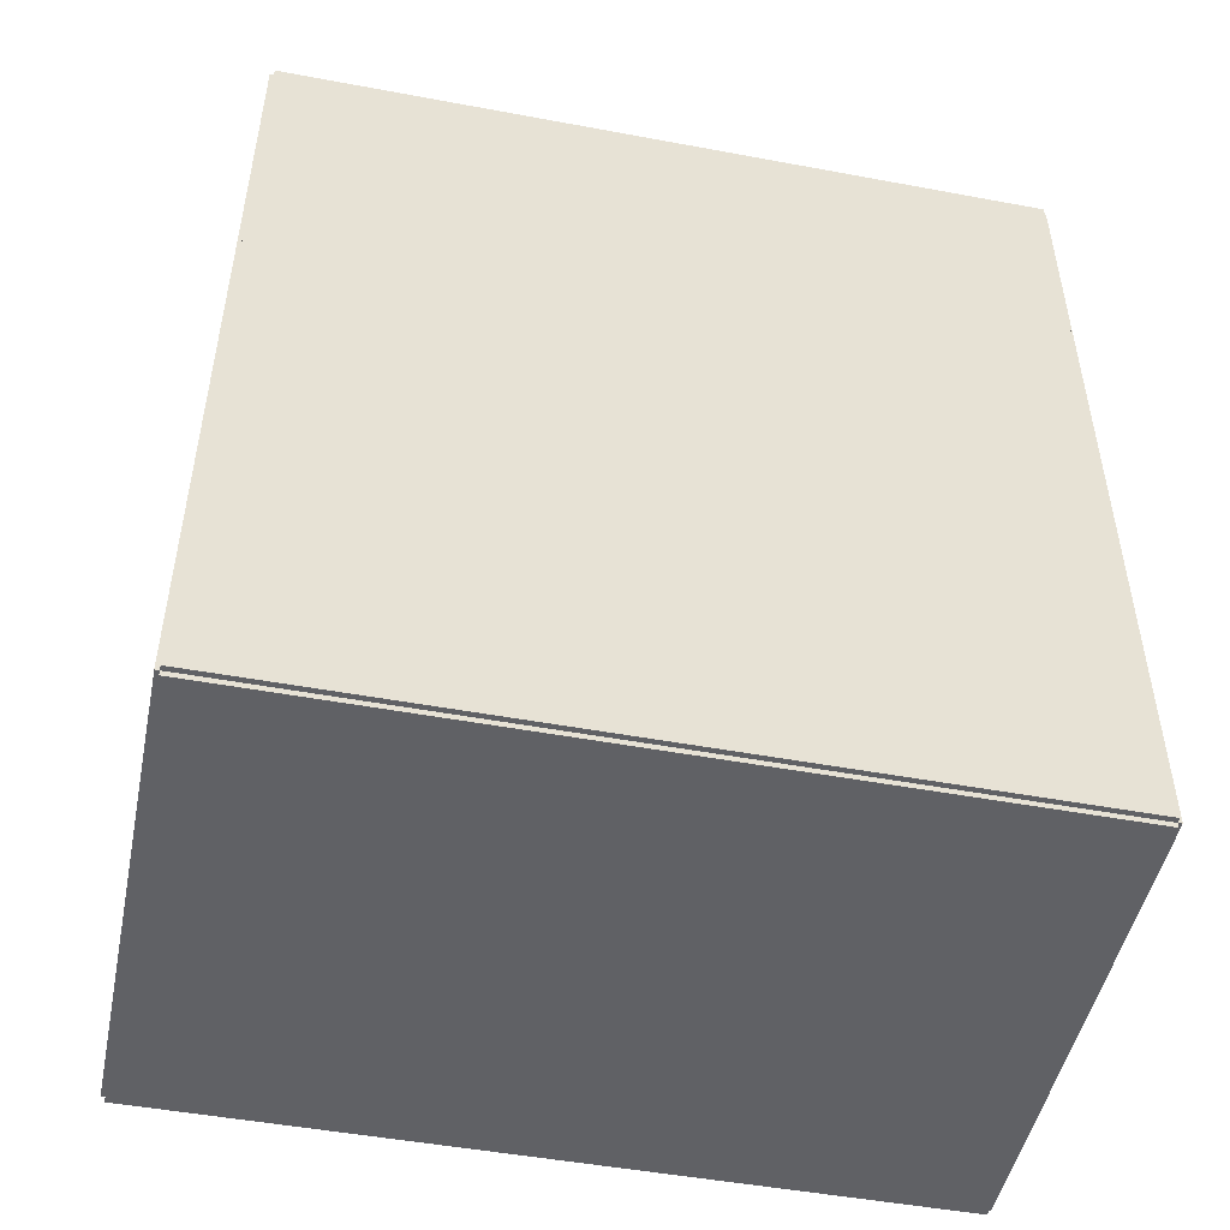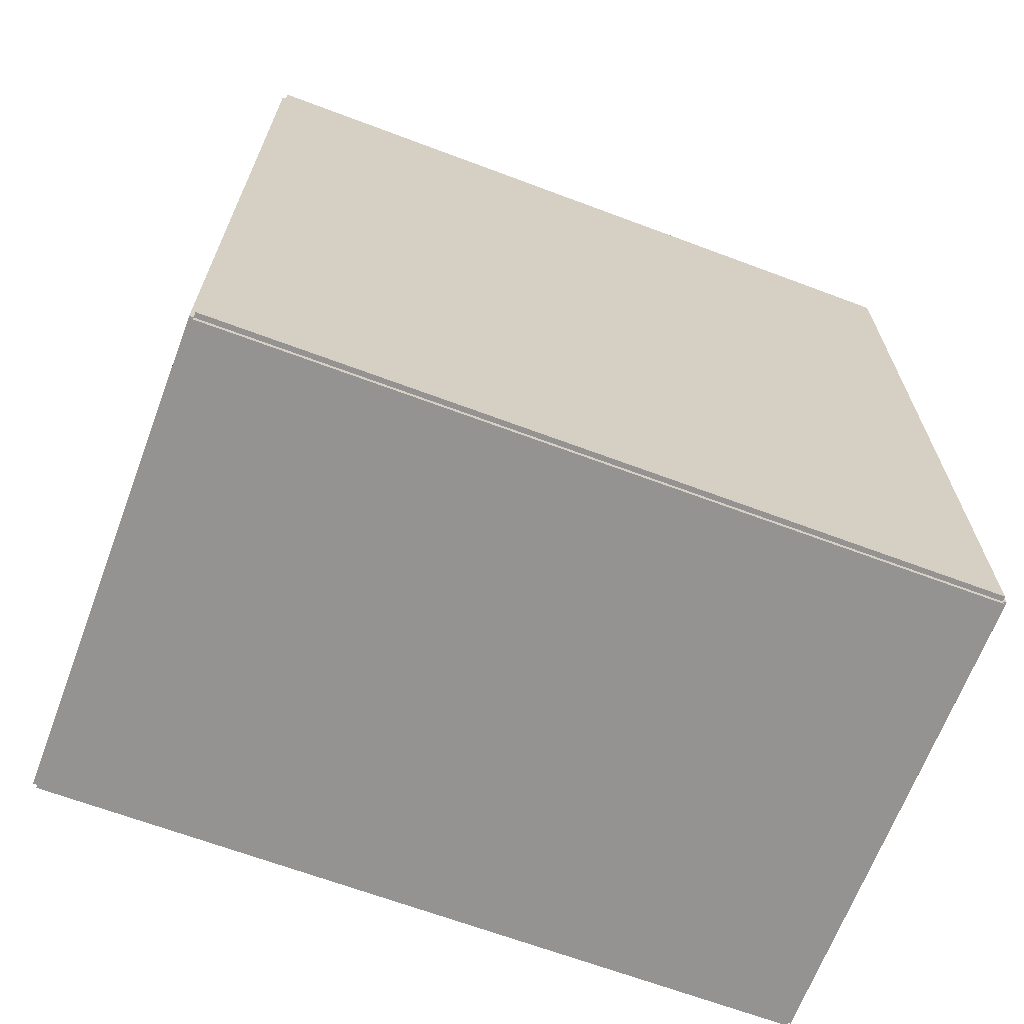
<metadata>
{"format":"obj","ext":"obj","renderer":"f3d","projection":"perspective","resolution":1024,"background":"white","views":[{"elev":-48.9,"azim":-101.7,"up":"+Z"},{"elev":-66.8,"azim":-110.6,"up":"+Z"}]}
</metadata>
<code>
v -0.1091 -0.17 -0.002297
v -0.1091 -0.17 0.002297
v -0.1091 0.17 -0.002297
v -0.1091 0.17 0.002297
v 0.1091 -0.17 -0.002297
v 0.1091 -0.17 0.002297
v 0.1091 0.17 -0.002297
v 0.1091 0.17 0.002297
v -0.1068 -0.17 0
v -0.1114 -0.17 0
v -0.1068 0.17 0
v -0.1114 0.17 0
v -0.1068 -0.17 0.375
v -0.1114 -0.17 0.375
v -0.1068 0.17 0.375
v -0.1114 0.17 0.375
v -0.1091 -0.17 0.1852
v -0.1091 -0.17 0.1898
v -0.1091 0.17 0.1852
v -0.1091 0.17 0.1898
v 0.1091 -0.17 0.1852
v 0.1091 -0.17 0.1898
v 0.1091 0.17 0.1852
v 0.1091 0.17 0.1898
v -0.1091 0.1681 0.375
v -0.1091 0.1718 0.375
v -0.1091 0.1681 0
v -0.1091 0.1718 0
v 0.1091 0.1681 0.375
v 0.1091 0.1718 0.375
v 0.1091 0.1681 0
v 0.1091 0.1718 0
v -0.1091 -0.1681 0
v -0.1091 -0.1718 0
v -0.1091 -0.1681 0.375
v -0.1091 -0.1718 0.375
v 0.1091 -0.1681 0
v 0.1091 -0.1718 0
v 0.1091 -0.1681 0.375
v 0.1091 -0.1718 0.375
v -0.1091 -0.17 0.3727
v -0.1091 -0.17 0.3773
v -0.1091 0.17 0.3727
v -0.1091 0.17 0.3773
v 0.1091 -0.17 0.3727
v 0.1091 -0.17 0.3773
v 0.1091 0.17 0.3727
v 0.1091 0.17 0.3773
v -0.00868 0.1182 0.004594
v 0.02298 0.1182 0.004594
v 0.02298 0.1182 0.1012
v -0.00868 0.1182 0.1012
v 0.02237 0.1244 0.004594
v 0.02237 0.1244 0.1012
v 0.02057 0.1303 0.004594
v 0.02057 0.1303 0.1012
v 0.01764 0.1358 0.004594
v 0.01764 0.1358 0.1012
v 0.01371 0.1406 0.004594
v 0.01371 0.1406 0.1012
v 0.008909 0.1445 0.004594
v 0.008909 0.1445 0.1012
v 0.003435 0.1475 0.004594
v 0.003435 0.1475 0.1012
v -0.002504 0.1493 0.004594
v -0.002504 0.1493 0.1012
v -0.00868 0.1499 0.004594
v -0.00868 0.1499 0.1012
v -0.01486 0.1493 0.004594
v -0.01486 0.1493 0.1012
v -0.0208 0.1475 0.004594
v -0.0208 0.1475 0.1012
v -0.02627 0.1445 0.004594
v -0.02627 0.1445 0.1012
v -0.03107 0.1406 0.004594
v -0.03107 0.1406 0.1012
v -0.035 0.1358 0.004594
v -0.035 0.1358 0.1012
v -0.03793 0.1303 0.004594
v -0.03793 0.1303 0.1012
v -0.03973 0.1244 0.004594
v -0.03973 0.1244 0.1012
v -0.04034 0.1182 0.004594
v -0.04034 0.1182 0.1012
v -0.03973 0.112 0.004594
v -0.03973 0.112 0.1012
v -0.03793 0.1061 0.004594
v -0.03793 0.1061 0.1012
v -0.035 0.1006 0.004594
v -0.035 0.1006 0.1012
v -0.03107 0.09582 0.004594
v -0.03107 0.09582 0.1012
v -0.02627 0.09188 0.004594
v -0.02627 0.09188 0.1012
v -0.0208 0.08896 0.004594
v -0.0208 0.08896 0.1012
v -0.01486 0.08715 0.004594
v -0.01486 0.08715 0.1012
v -0.00868 0.08655 0.004594
v -0.00868 0.08655 0.1012
v -0.002504 0.08715 0.004594
v -0.002504 0.08715 0.1012
v 0.003435 0.08896 0.004594
v 0.003435 0.08896 0.1012
v 0.008909 0.09188 0.004594
v 0.008909 0.09188 0.1012
v 0.01371 0.09582 0.004594
v 0.01371 0.09582 0.1012
v 0.01764 0.1006 0.004594
v 0.01764 0.1006 0.1012
v 0.02057 0.1061 0.004594
v 0.02057 0.1061 0.1012
v 0.02237 0.112 0.004594
v 0.02237 0.112 0.1012
v 0.01012 -0.0712 0.004594
v 0.04028 -0.0712 0.004594
v 0.04028 -0.0712 0.1022
v 0.01012 -0.0712 0.1022
v 0.0397 -0.06532 0.004594
v 0.0397 -0.06532 0.1022
v 0.03798 -0.05966 0.004594
v 0.03798 -0.05966 0.1022
v 0.0352 -0.05445 0.004594
v 0.0352 -0.05445 0.1022
v 0.03144 -0.04988 0.004594
v 0.03144 -0.04988 0.1022
v 0.02687 -0.04613 0.004594
v 0.02687 -0.04613 0.1022
v 0.02166 -0.04334 0.004594
v 0.02166 -0.04334 0.1022
v 0.016 -0.04162 0.004594
v 0.016 -0.04162 0.1022
v 0.01012 -0.04104 0.004594
v 0.01012 -0.04104 0.1022
v 0.004233 -0.04162 0.004594
v 0.004233 -0.04162 0.1022
v -0.001425 -0.04334 0.004594
v -0.001425 -0.04334 0.1022
v -0.006639 -0.04613 0.004594
v -0.006639 -0.04613 0.1022
v -0.01121 -0.04988 0.004594
v -0.01121 -0.04988 0.1022
v -0.01496 -0.05445 0.004594
v -0.01496 -0.05445 0.1022
v -0.01775 -0.05966 0.004594
v -0.01775 -0.05966 0.1022
v -0.01946 -0.06532 0.004594
v -0.01946 -0.06532 0.1022
v -0.02004 -0.0712 0.004594
v -0.02004 -0.0712 0.1022
v -0.01946 -0.07709 0.004594
v -0.01946 -0.07709 0.1022
v -0.01775 -0.08275 0.004594
v -0.01775 -0.08275 0.1022
v -0.01496 -0.08796 0.004594
v -0.01496 -0.08796 0.1022
v -0.01121 -0.09253 0.004594
v -0.01121 -0.09253 0.1022
v -0.006639 -0.09628 0.004594
v -0.006639 -0.09628 0.1022
v -0.001425 -0.09907 0.004594
v -0.001425 -0.09907 0.1022
v 0.004233 -0.1008 0.004594
v 0.004233 -0.1008 0.1022
v 0.01012 -0.1014 0.004594
v 0.01012 -0.1014 0.1022
v 0.016 -0.1008 0.004594
v 0.016 -0.1008 0.1022
v 0.02166 -0.09907 0.004594
v 0.02166 -0.09907 0.1022
v 0.02687 -0.09628 0.004594
v 0.02687 -0.09628 0.1022
v 0.03144 -0.09253 0.004594
v 0.03144 -0.09253 0.1022
v 0.0352 -0.08796 0.004594
v 0.0352 -0.08796 0.1022
v 0.03798 -0.08275 0.004594
v 0.03798 -0.08275 0.1022
v 0.0397 -0.07709 0.004594
v 0.0397 -0.07709 0.1022
v -0.0001765 0.1275 0.1921
v 0.02531 0.1275 0.1921
v 0.02531 0.1275 0.2905
v -0.0001765 0.1275 0.2905
v 0.02482 0.1325 0.1921
v 0.02482 0.1325 0.2905
v 0.02337 0.1372 0.1921
v 0.02337 0.1372 0.2905
v 0.02101 0.1416 0.1921
v 0.02101 0.1416 0.2905
v 0.01784 0.1455 0.1921
v 0.01784 0.1455 0.2905
v 0.01398 0.1487 0.1921
v 0.01398 0.1487 0.2905
v 0.009576 0.151 0.1921
v 0.009576 0.151 0.2905
v 0.004795 0.1525 0.1921
v 0.004795 0.1525 0.2905
v -0.0001765 0.153 0.1921
v -0.0001765 0.153 0.2905
v -0.005149 0.1525 0.1921
v -0.005149 0.1525 0.2905
v -0.009929 0.151 0.1921
v -0.009929 0.151 0.2905
v -0.01434 0.1487 0.1921
v -0.01434 0.1487 0.2905
v -0.0182 0.1455 0.1921
v -0.0182 0.1455 0.2905
v -0.02137 0.1416 0.1921
v -0.02137 0.1416 0.2905
v -0.02372 0.1372 0.1921
v -0.02372 0.1372 0.2905
v -0.02517 0.1325 0.1921
v -0.02517 0.1325 0.2905
v -0.02566 0.1275 0.1921
v -0.02566 0.1275 0.2905
v -0.02517 0.1225 0.1921
v -0.02517 0.1225 0.2905
v -0.02372 0.1177 0.1921
v -0.02372 0.1177 0.2905
v -0.02137 0.1133 0.1921
v -0.02137 0.1133 0.2905
v -0.0182 0.1095 0.1921
v -0.0182 0.1095 0.2905
v -0.01434 0.1063 0.1921
v -0.01434 0.1063 0.2905
v -0.009929 0.1039 0.1921
v -0.009929 0.1039 0.2905
v -0.005149 0.1025 0.1921
v -0.005149 0.1025 0.2905
v -0.0001765 0.102 0.1921
v -0.0001765 0.102 0.2905
v 0.004795 0.1025 0.1921
v 0.004795 0.1025 0.2905
v 0.009576 0.1039 0.1921
v 0.009576 0.1039 0.2905
v 0.01398 0.1063 0.1921
v 0.01398 0.1063 0.2905
v 0.01784 0.1095 0.1921
v 0.01784 0.1095 0.2905
v 0.02101 0.1133 0.1921
v 0.02101 0.1133 0.2905
v 0.02337 0.1177 0.1921
v 0.02337 0.1177 0.2905
v 0.02482 0.1225 0.1921
v 0.02482 0.1225 0.2905
v 0.03062 0.07008 0.1921
v 0.05321 0.07008 0.1921
v 0.05321 0.07008 0.2875
v 0.03062 0.07008 0.2875
v 0.05277 0.07449 0.1921
v 0.05277 0.07449 0.2875
v 0.05149 0.07872 0.1921
v 0.05149 0.07872 0.2875
v 0.0494 0.08263 0.1921
v 0.0494 0.08263 0.2875
v 0.04659 0.08605 0.1921
v 0.04659 0.08605 0.2875
v 0.04317 0.08886 0.1921
v 0.04317 0.08886 0.2875
v 0.03926 0.09094 0.1921
v 0.03926 0.09094 0.2875
v 0.03503 0.09223 0.1921
v 0.03503 0.09223 0.2875
v 0.03062 0.09266 0.1921
v 0.03062 0.09266 0.2875
v 0.02622 0.09223 0.1921
v 0.02622 0.09223 0.2875
v 0.02198 0.09094 0.1921
v 0.02198 0.09094 0.2875
v 0.01807 0.08886 0.1921
v 0.01807 0.08886 0.2875
v 0.01465 0.08605 0.1921
v 0.01465 0.08605 0.2875
v 0.01184 0.08263 0.1921
v 0.01184 0.08263 0.2875
v 0.009757 0.07872 0.1921
v 0.009757 0.07872 0.2875
v 0.008471 0.07449 0.1921
v 0.008471 0.07449 0.2875
v 0.008038 0.07008 0.1921
v 0.008038 0.07008 0.2875
v 0.008471 0.06567 0.1921
v 0.008471 0.06567 0.2875
v 0.009757 0.06144 0.1921
v 0.009757 0.06144 0.2875
v 0.01184 0.05753 0.1921
v 0.01184 0.05753 0.2875
v 0.01465 0.05411 0.1921
v 0.01465 0.05411 0.2875
v 0.01807 0.0513 0.1921
v 0.01807 0.0513 0.2875
v 0.02198 0.04921 0.1921
v 0.02198 0.04921 0.2875
v 0.02622 0.04793 0.1921
v 0.02622 0.04793 0.2875
v 0.03062 0.0475 0.1921
v 0.03062 0.0475 0.2875
v 0.03503 0.04793 0.1921
v 0.03503 0.04793 0.2875
v 0.03926 0.04921 0.1921
v 0.03926 0.04921 0.2875
v 0.04317 0.0513 0.1921
v 0.04317 0.0513 0.2875
v 0.04659 0.05411 0.1921
v 0.04659 0.05411 0.2875
v 0.0494 0.05753 0.1921
v 0.0494 0.05753 0.2875
v 0.05149 0.06144 0.1921
v 0.05149 0.06144 0.2875
v 0.05277 0.06567 0.1921
v 0.05277 0.06567 0.2875
v 0.03342 -0.02272 0.1921
v 0.05981 -0.02272 0.1921
v 0.05981 -0.02272 0.2732
v 0.03342 -0.02272 0.2732
v 0.0593 -0.01758 0.1921
v 0.0593 -0.01758 0.2732
v 0.0578 -0.01263 0.1921
v 0.0578 -0.01263 0.2732
v 0.05536 -0.008064 0.1921
v 0.05536 -0.008064 0.2732
v 0.05208 -0.004065 0.1921
v 0.05208 -0.004065 0.2732
v 0.04808 -0.0007836 0.1921
v 0.04808 -0.0007836 0.2732
v 0.04352 0.001655 0.1921
v 0.04352 0.001655 0.2732
v 0.03857 0.003156 0.1921
v 0.03857 0.003156 0.2732
v 0.03342 0.003663 0.1921
v 0.03342 0.003663 0.2732
v 0.02827 0.003156 0.1921
v 0.02827 0.003156 0.2732
v 0.02332 0.001655 0.1921
v 0.02332 0.001655 0.2732
v 0.01876 -0.0007836 0.1921
v 0.01876 -0.0007836 0.2732
v 0.01476 -0.004065 0.1921
v 0.01476 -0.004065 0.2732
v 0.01148 -0.008064 0.1921
v 0.01148 -0.008064 0.2732
v 0.009044 -0.01263 0.1921
v 0.009044 -0.01263 0.2732
v 0.007543 -0.01758 0.1921
v 0.007543 -0.01758 0.2732
v 0.007036 -0.02272 0.1921
v 0.007036 -0.02272 0.2732
v 0.007543 -0.02787 0.1921
v 0.007543 -0.02787 0.2732
v 0.009044 -0.03282 0.1921
v 0.009044 -0.03282 0.2732
v 0.01148 -0.03738 0.1921
v 0.01148 -0.03738 0.2732
v 0.01476 -0.04138 0.1921
v 0.01476 -0.04138 0.2732
v 0.01876 -0.04466 0.1921
v 0.01876 -0.04466 0.2732
v 0.02332 -0.0471 0.1921
v 0.02332 -0.0471 0.2732
v 0.02827 -0.0486 0.1921
v 0.02827 -0.0486 0.2732
v 0.03342 -0.04911 0.1921
v 0.03342 -0.04911 0.2732
v 0.03857 -0.0486 0.1921
v 0.03857 -0.0486 0.2732
v 0.04352 -0.0471 0.1921
v 0.04352 -0.0471 0.2732
v 0.04808 -0.04466 0.1921
v 0.04808 -0.04466 0.2732
v 0.05208 -0.04138 0.1921
v 0.05208 -0.04138 0.2732
v 0.05536 -0.03738 0.1921
v 0.05536 -0.03738 0.2732
v 0.0578 -0.03282 0.1921
v 0.0578 -0.03282 0.2732
v 0.0593 -0.02787 0.1921
v 0.0593 -0.02787 0.2732
f 2 4 1
f 5 2 1
f 1 4 3
f 3 5 1
f 2 8 4
f 6 2 5
f 6 8 2
f 4 8 3
f 7 5 3
f 3 8 7
f 7 6 5
f 8 6 7
f 10 12 9
f 13 10 9
f 9 12 11
f 11 13 9
f 10 16 12
f 14 10 13
f 14 16 10
f 12 16 11
f 15 13 11
f 11 16 15
f 15 14 13
f 16 14 15
f 18 20 17
f 21 18 17
f 17 20 19
f 19 21 17
f 18 24 20
f 22 18 21
f 22 24 18
f 20 24 19
f 23 21 19
f 19 24 23
f 23 22 21
f 24 22 23
f 26 28 25
f 29 26 25
f 25 28 27
f 27 29 25
f 26 32 28
f 30 26 29
f 30 32 26
f 28 32 27
f 31 29 27
f 27 32 31
f 31 30 29
f 32 30 31
f 34 36 33
f 37 34 33
f 33 36 35
f 35 37 33
f 34 40 36
f 38 34 37
f 38 40 34
f 36 40 35
f 39 37 35
f 35 40 39
f 39 38 37
f 40 38 39
f 42 44 41
f 45 42 41
f 41 44 43
f 43 45 41
f 42 48 44
f 46 42 45
f 46 48 42
f 44 48 43
f 47 45 43
f 43 48 47
f 47 46 45
f 48 46 47
f 50 49 53
f 50 53 51
f 51 53 54
f 51 54 52
f 53 49 55
f 53 55 54
f 54 55 56
f 54 56 52
f 55 49 57
f 55 57 56
f 56 57 58
f 56 58 52
f 57 49 59
f 57 59 58
f 58 59 60
f 58 60 52
f 59 49 61
f 59 61 60
f 60 61 62
f 60 62 52
f 61 49 63
f 61 63 62
f 62 63 64
f 62 64 52
f 63 49 65
f 63 65 64
f 64 65 66
f 64 66 52
f 65 49 67
f 65 67 66
f 66 67 68
f 66 68 52
f 67 49 69
f 67 69 68
f 68 69 70
f 68 70 52
f 69 49 71
f 69 71 70
f 70 71 72
f 70 72 52
f 71 49 73
f 71 73 72
f 72 73 74
f 72 74 52
f 73 49 75
f 73 75 74
f 74 75 76
f 74 76 52
f 75 49 77
f 75 77 76
f 76 77 78
f 76 78 52
f 77 49 79
f 77 79 78
f 78 79 80
f 78 80 52
f 79 49 81
f 79 81 80
f 80 81 82
f 80 82 52
f 81 49 83
f 81 83 82
f 82 83 84
f 82 84 52
f 83 49 85
f 83 85 84
f 84 85 86
f 84 86 52
f 85 49 87
f 85 87 86
f 86 87 88
f 86 88 52
f 87 49 89
f 87 89 88
f 88 89 90
f 88 90 52
f 89 49 91
f 89 91 90
f 90 91 92
f 90 92 52
f 91 49 93
f 91 93 92
f 92 93 94
f 92 94 52
f 93 49 95
f 93 95 94
f 94 95 96
f 94 96 52
f 95 49 97
f 95 97 96
f 96 97 98
f 96 98 52
f 97 49 99
f 97 99 98
f 98 99 100
f 98 100 52
f 99 49 101
f 99 101 100
f 100 101 102
f 100 102 52
f 101 49 103
f 101 103 102
f 102 103 104
f 102 104 52
f 103 49 105
f 103 105 104
f 104 105 106
f 104 106 52
f 105 49 107
f 105 107 106
f 106 107 108
f 106 108 52
f 107 49 109
f 107 109 108
f 108 109 110
f 108 110 52
f 109 49 111
f 109 111 110
f 110 111 112
f 110 112 52
f 111 49 113
f 111 113 112
f 112 113 114
f 112 114 52
f 113 49 50
f 113 50 114
f 114 50 51
f 114 51 52
f 116 115 119
f 116 119 117
f 117 119 120
f 117 120 118
f 119 115 121
f 119 121 120
f 120 121 122
f 120 122 118
f 121 115 123
f 121 123 122
f 122 123 124
f 122 124 118
f 123 115 125
f 123 125 124
f 124 125 126
f 124 126 118
f 125 115 127
f 125 127 126
f 126 127 128
f 126 128 118
f 127 115 129
f 127 129 128
f 128 129 130
f 128 130 118
f 129 115 131
f 129 131 130
f 130 131 132
f 130 132 118
f 131 115 133
f 131 133 132
f 132 133 134
f 132 134 118
f 133 115 135
f 133 135 134
f 134 135 136
f 134 136 118
f 135 115 137
f 135 137 136
f 136 137 138
f 136 138 118
f 137 115 139
f 137 139 138
f 138 139 140
f 138 140 118
f 139 115 141
f 139 141 140
f 140 141 142
f 140 142 118
f 141 115 143
f 141 143 142
f 142 143 144
f 142 144 118
f 143 115 145
f 143 145 144
f 144 145 146
f 144 146 118
f 145 115 147
f 145 147 146
f 146 147 148
f 146 148 118
f 147 115 149
f 147 149 148
f 148 149 150
f 148 150 118
f 149 115 151
f 149 151 150
f 150 151 152
f 150 152 118
f 151 115 153
f 151 153 152
f 152 153 154
f 152 154 118
f 153 115 155
f 153 155 154
f 154 155 156
f 154 156 118
f 155 115 157
f 155 157 156
f 156 157 158
f 156 158 118
f 157 115 159
f 157 159 158
f 158 159 160
f 158 160 118
f 159 115 161
f 159 161 160
f 160 161 162
f 160 162 118
f 161 115 163
f 161 163 162
f 162 163 164
f 162 164 118
f 163 115 165
f 163 165 164
f 164 165 166
f 164 166 118
f 165 115 167
f 165 167 166
f 166 167 168
f 166 168 118
f 167 115 169
f 167 169 168
f 168 169 170
f 168 170 118
f 169 115 171
f 169 171 170
f 170 171 172
f 170 172 118
f 171 115 173
f 171 173 172
f 172 173 174
f 172 174 118
f 173 115 175
f 173 175 174
f 174 175 176
f 174 176 118
f 175 115 177
f 175 177 176
f 176 177 178
f 176 178 118
f 177 115 179
f 177 179 178
f 178 179 180
f 178 180 118
f 179 115 116
f 179 116 180
f 180 116 117
f 180 117 118
f 182 181 185
f 182 185 183
f 183 185 186
f 183 186 184
f 185 181 187
f 185 187 186
f 186 187 188
f 186 188 184
f 187 181 189
f 187 189 188
f 188 189 190
f 188 190 184
f 189 181 191
f 189 191 190
f 190 191 192
f 190 192 184
f 191 181 193
f 191 193 192
f 192 193 194
f 192 194 184
f 193 181 195
f 193 195 194
f 194 195 196
f 194 196 184
f 195 181 197
f 195 197 196
f 196 197 198
f 196 198 184
f 197 181 199
f 197 199 198
f 198 199 200
f 198 200 184
f 199 181 201
f 199 201 200
f 200 201 202
f 200 202 184
f 201 181 203
f 201 203 202
f 202 203 204
f 202 204 184
f 203 181 205
f 203 205 204
f 204 205 206
f 204 206 184
f 205 181 207
f 205 207 206
f 206 207 208
f 206 208 184
f 207 181 209
f 207 209 208
f 208 209 210
f 208 210 184
f 209 181 211
f 209 211 210
f 210 211 212
f 210 212 184
f 211 181 213
f 211 213 212
f 212 213 214
f 212 214 184
f 213 181 215
f 213 215 214
f 214 215 216
f 214 216 184
f 215 181 217
f 215 217 216
f 216 217 218
f 216 218 184
f 217 181 219
f 217 219 218
f 218 219 220
f 218 220 184
f 219 181 221
f 219 221 220
f 220 221 222
f 220 222 184
f 221 181 223
f 221 223 222
f 222 223 224
f 222 224 184
f 223 181 225
f 223 225 224
f 224 225 226
f 224 226 184
f 225 181 227
f 225 227 226
f 226 227 228
f 226 228 184
f 227 181 229
f 227 229 228
f 228 229 230
f 228 230 184
f 229 181 231
f 229 231 230
f 230 231 232
f 230 232 184
f 231 181 233
f 231 233 232
f 232 233 234
f 232 234 184
f 233 181 235
f 233 235 234
f 234 235 236
f 234 236 184
f 235 181 237
f 235 237 236
f 236 237 238
f 236 238 184
f 237 181 239
f 237 239 238
f 238 239 240
f 238 240 184
f 239 181 241
f 239 241 240
f 240 241 242
f 240 242 184
f 241 181 243
f 241 243 242
f 242 243 244
f 242 244 184
f 243 181 245
f 243 245 244
f 244 245 246
f 244 246 184
f 245 181 182
f 245 182 246
f 246 182 183
f 246 183 184
f 248 247 251
f 248 251 249
f 249 251 252
f 249 252 250
f 251 247 253
f 251 253 252
f 252 253 254
f 252 254 250
f 253 247 255
f 253 255 254
f 254 255 256
f 254 256 250
f 255 247 257
f 255 257 256
f 256 257 258
f 256 258 250
f 257 247 259
f 257 259 258
f 258 259 260
f 258 260 250
f 259 247 261
f 259 261 260
f 260 261 262
f 260 262 250
f 261 247 263
f 261 263 262
f 262 263 264
f 262 264 250
f 263 247 265
f 263 265 264
f 264 265 266
f 264 266 250
f 265 247 267
f 265 267 266
f 266 267 268
f 266 268 250
f 267 247 269
f 267 269 268
f 268 269 270
f 268 270 250
f 269 247 271
f 269 271 270
f 270 271 272
f 270 272 250
f 271 247 273
f 271 273 272
f 272 273 274
f 272 274 250
f 273 247 275
f 273 275 274
f 274 275 276
f 274 276 250
f 275 247 277
f 275 277 276
f 276 277 278
f 276 278 250
f 277 247 279
f 277 279 278
f 278 279 280
f 278 280 250
f 279 247 281
f 279 281 280
f 280 281 282
f 280 282 250
f 281 247 283
f 281 283 282
f 282 283 284
f 282 284 250
f 283 247 285
f 283 285 284
f 284 285 286
f 284 286 250
f 285 247 287
f 285 287 286
f 286 287 288
f 286 288 250
f 287 247 289
f 287 289 288
f 288 289 290
f 288 290 250
f 289 247 291
f 289 291 290
f 290 291 292
f 290 292 250
f 291 247 293
f 291 293 292
f 292 293 294
f 292 294 250
f 293 247 295
f 293 295 294
f 294 295 296
f 294 296 250
f 295 247 297
f 295 297 296
f 296 297 298
f 296 298 250
f 297 247 299
f 297 299 298
f 298 299 300
f 298 300 250
f 299 247 301
f 299 301 300
f 300 301 302
f 300 302 250
f 301 247 303
f 301 303 302
f 302 303 304
f 302 304 250
f 303 247 305
f 303 305 304
f 304 305 306
f 304 306 250
f 305 247 307
f 305 307 306
f 306 307 308
f 306 308 250
f 307 247 309
f 307 309 308
f 308 309 310
f 308 310 250
f 309 247 311
f 309 311 310
f 310 311 312
f 310 312 250
f 311 247 248
f 311 248 312
f 312 248 249
f 312 249 250
f 314 313 317
f 314 317 315
f 315 317 318
f 315 318 316
f 317 313 319
f 317 319 318
f 318 319 320
f 318 320 316
f 319 313 321
f 319 321 320
f 320 321 322
f 320 322 316
f 321 313 323
f 321 323 322
f 322 323 324
f 322 324 316
f 323 313 325
f 323 325 324
f 324 325 326
f 324 326 316
f 325 313 327
f 325 327 326
f 326 327 328
f 326 328 316
f 327 313 329
f 327 329 328
f 328 329 330
f 328 330 316
f 329 313 331
f 329 331 330
f 330 331 332
f 330 332 316
f 331 313 333
f 331 333 332
f 332 333 334
f 332 334 316
f 333 313 335
f 333 335 334
f 334 335 336
f 334 336 316
f 335 313 337
f 335 337 336
f 336 337 338
f 336 338 316
f 337 313 339
f 337 339 338
f 338 339 340
f 338 340 316
f 339 313 341
f 339 341 340
f 340 341 342
f 340 342 316
f 341 313 343
f 341 343 342
f 342 343 344
f 342 344 316
f 343 313 345
f 343 345 344
f 344 345 346
f 344 346 316
f 345 313 347
f 345 347 346
f 346 347 348
f 346 348 316
f 347 313 349
f 347 349 348
f 348 349 350
f 348 350 316
f 349 313 351
f 349 351 350
f 350 351 352
f 350 352 316
f 351 313 353
f 351 353 352
f 352 353 354
f 352 354 316
f 353 313 355
f 353 355 354
f 354 355 356
f 354 356 316
f 355 313 357
f 355 357 356
f 356 357 358
f 356 358 316
f 357 313 359
f 357 359 358
f 358 359 360
f 358 360 316
f 359 313 361
f 359 361 360
f 360 361 362
f 360 362 316
f 361 313 363
f 361 363 362
f 362 363 364
f 362 364 316
f 363 313 365
f 363 365 364
f 364 365 366
f 364 366 316
f 365 313 367
f 365 367 366
f 366 367 368
f 366 368 316
f 367 313 369
f 367 369 368
f 368 369 370
f 368 370 316
f 369 313 371
f 369 371 370
f 370 371 372
f 370 372 316
f 371 313 373
f 371 373 372
f 372 373 374
f 372 374 316
f 373 313 375
f 373 375 374
f 374 375 376
f 374 376 316
f 375 313 377
f 375 377 376
f 376 377 378
f 376 378 316
f 377 313 314
f 377 314 378
f 378 314 315
f 378 315 316

</code>
